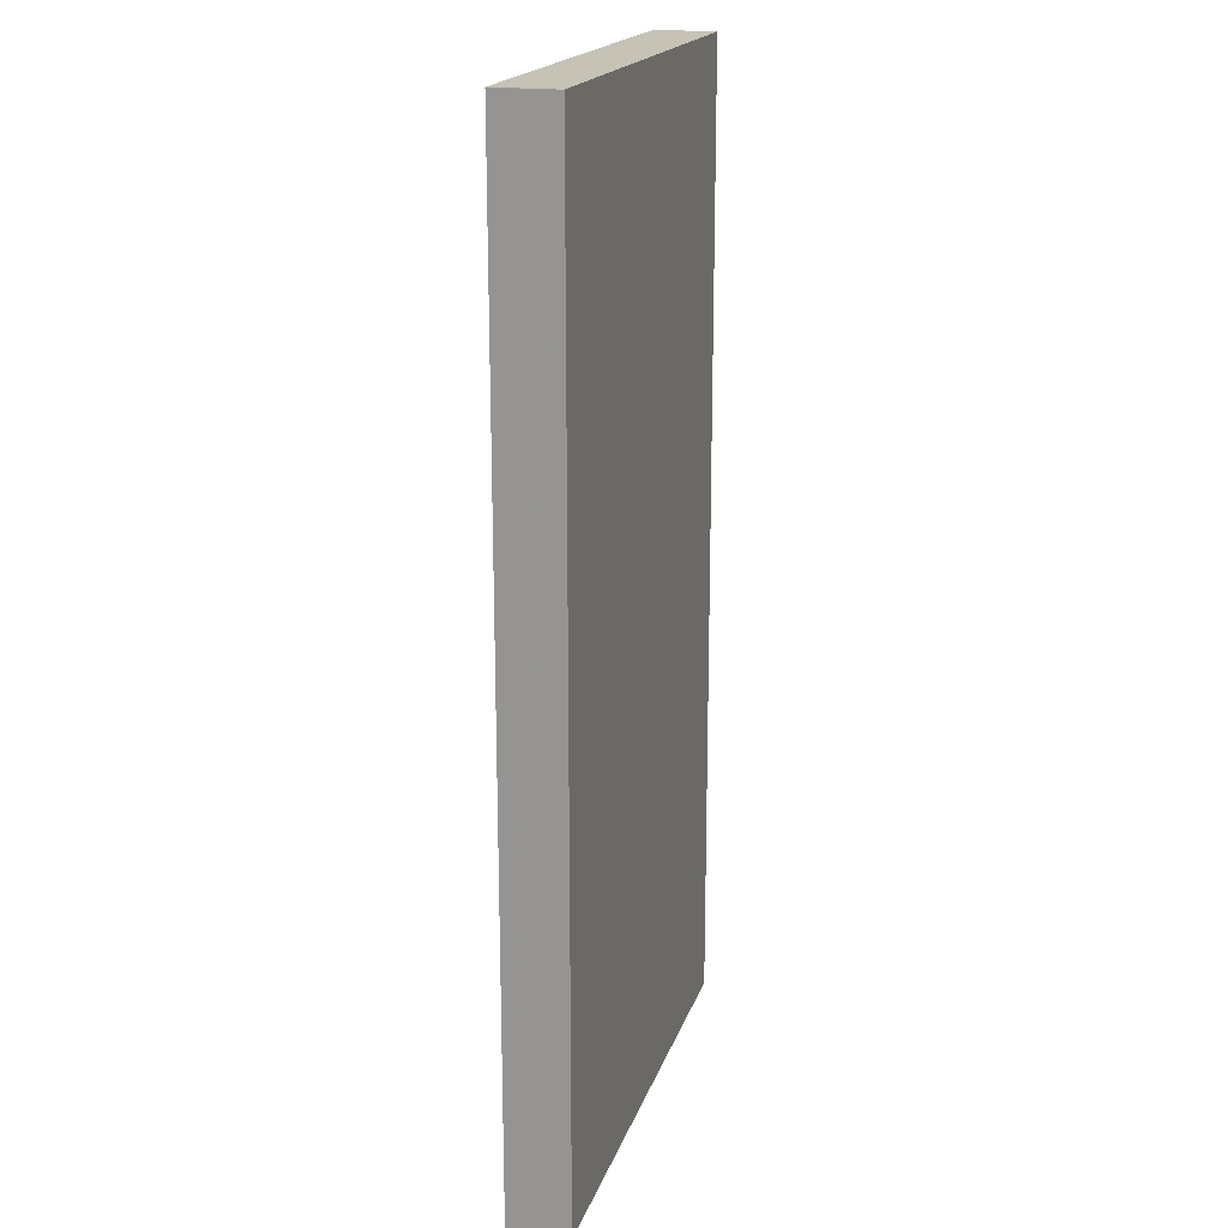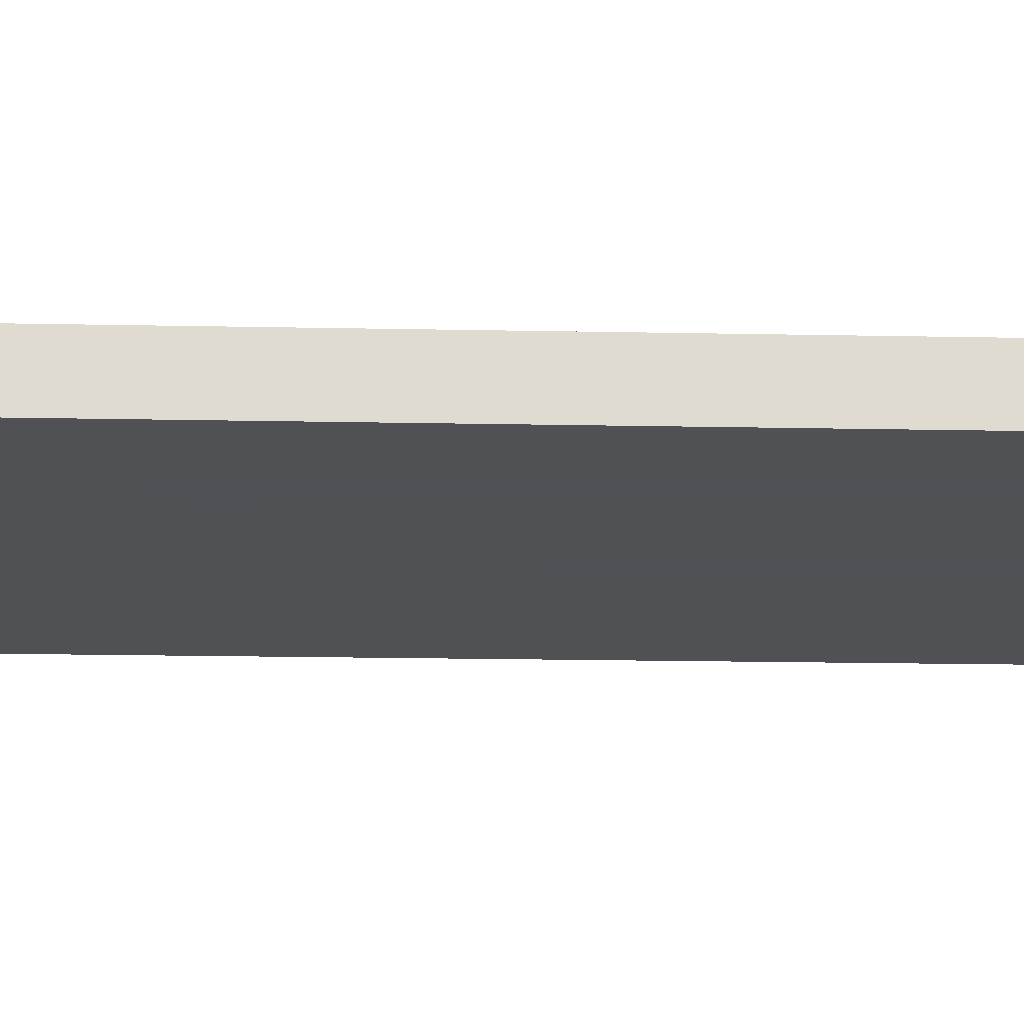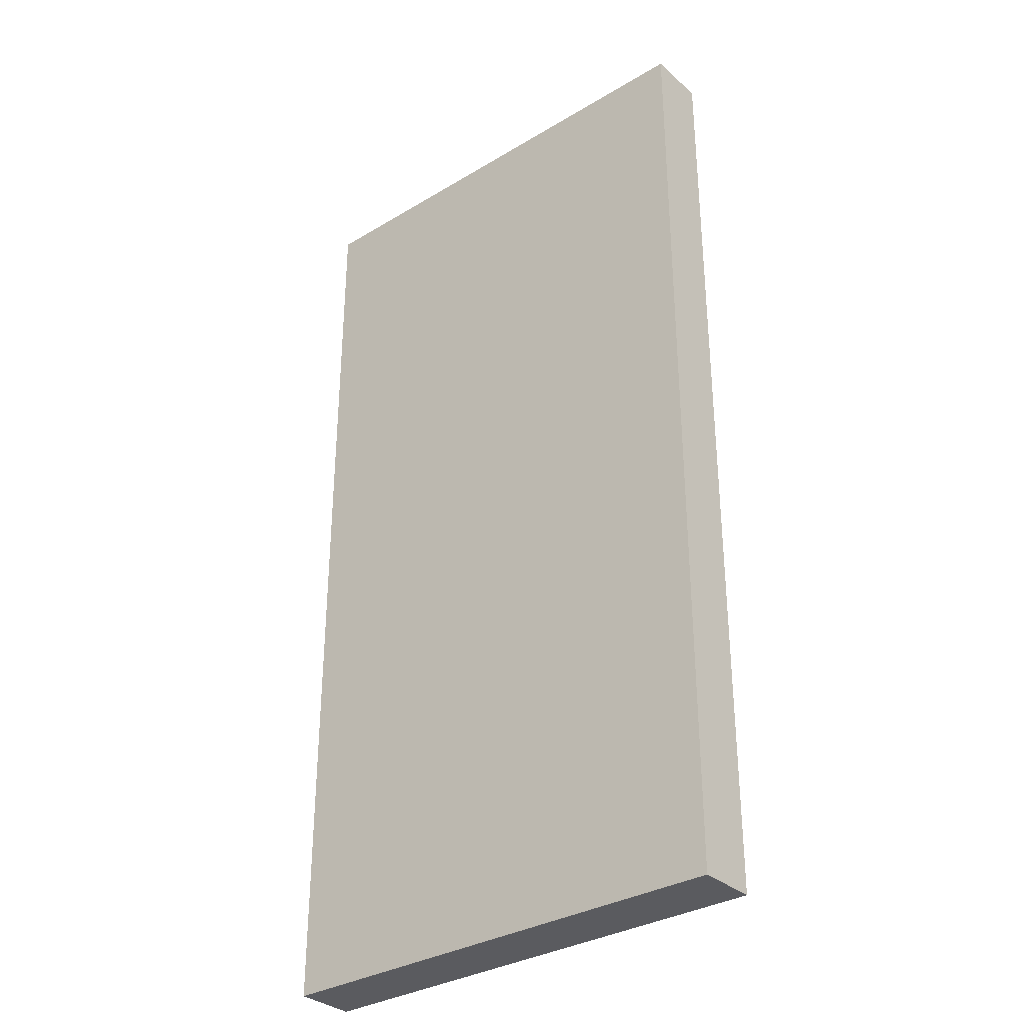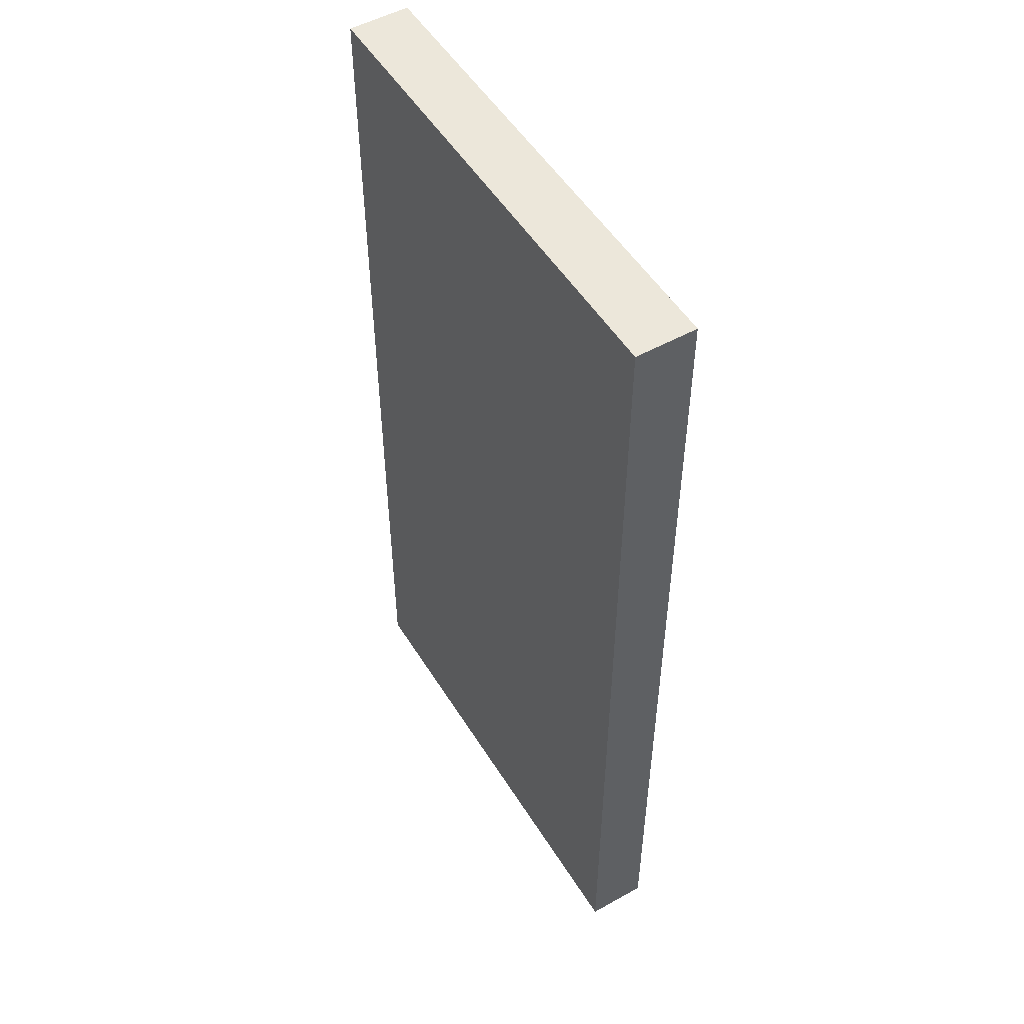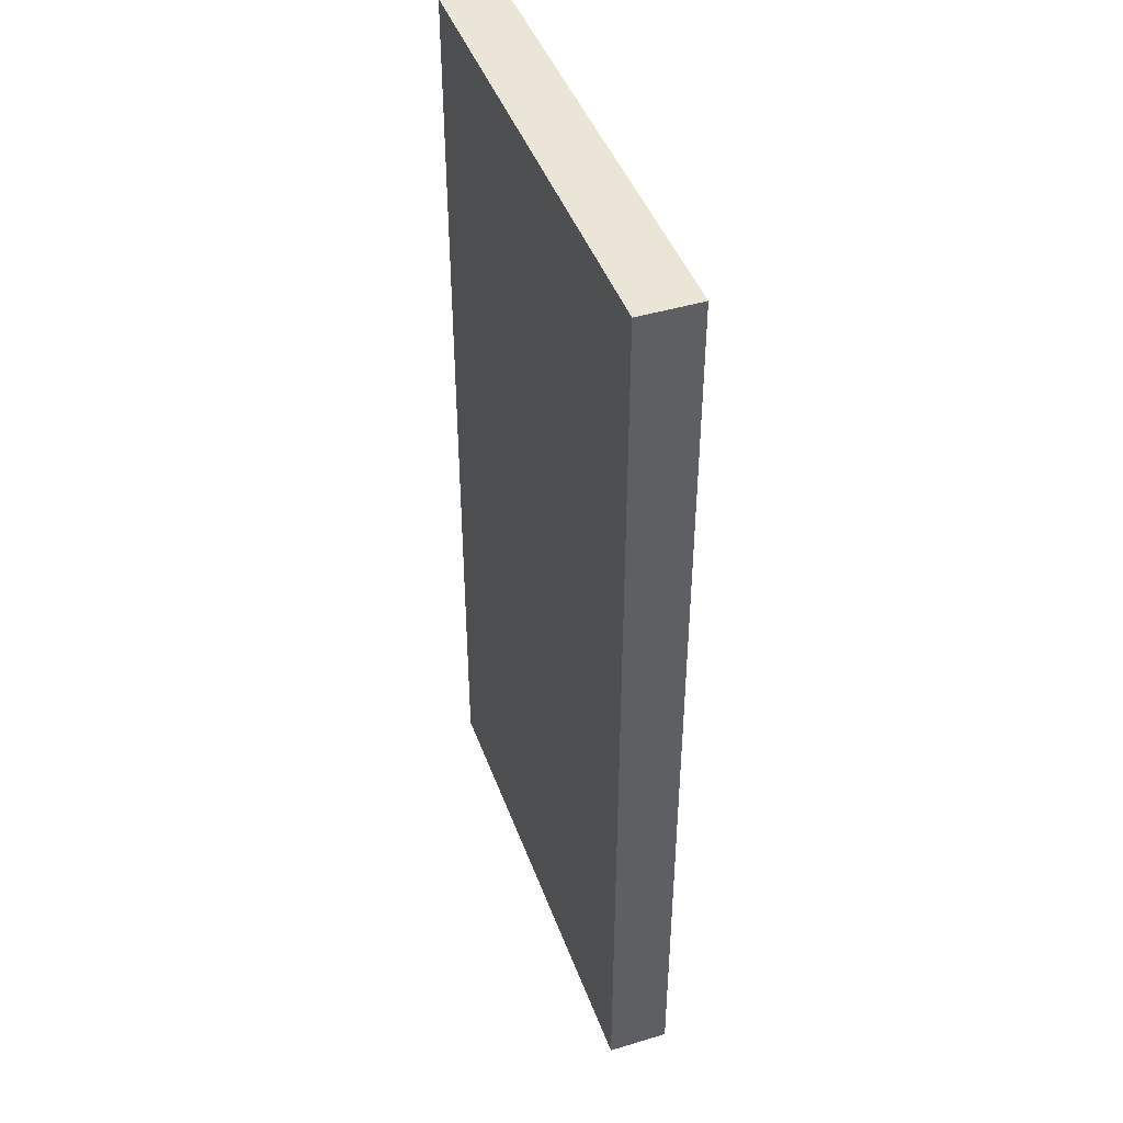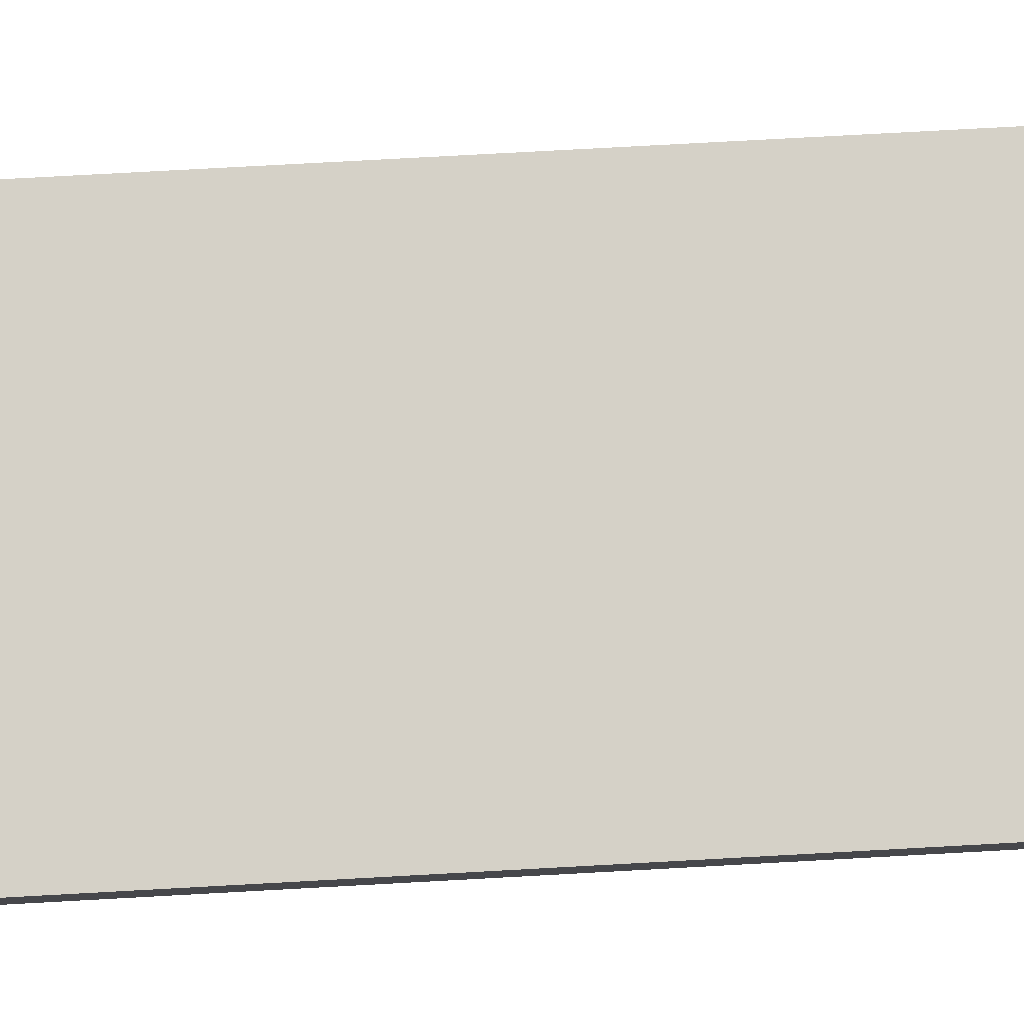
<metadata>
{"format":"obj","ext":"obj","renderer":"f3d","projection":"perspective","resolution":1024,"background":"white","views":[{"elev":18.9,"azim":105.6,"up":"+Z"},{"elev":-19.5,"azim":87.9,"up":"+Y"},{"elev":-32.9,"azim":-140.3,"up":"+Z"},{"elev":51.8,"azim":-121.0,"up":"+Z"},{"elev":44.4,"azim":-109.4,"up":"+Z"},{"elev":79.0,"azim":86.9,"up":"+Y"}]}
</metadata>
<code>
v 384 472 -232
v 448 464 -232
v 384 464 -232
v 448 472 -232
v 384 464 -104
v 448 472 -104
v 384 472 -104
v 448 464 -104
f 1 2 3
f 1 4 2
f 5 6 7
f 5 8 6
f 6 2 4
f 6 8 2
f 5 1 3
f 5 7 1
f 7 4 1
f 7 6 4
f 8 3 2
f 8 5 3

</code>
